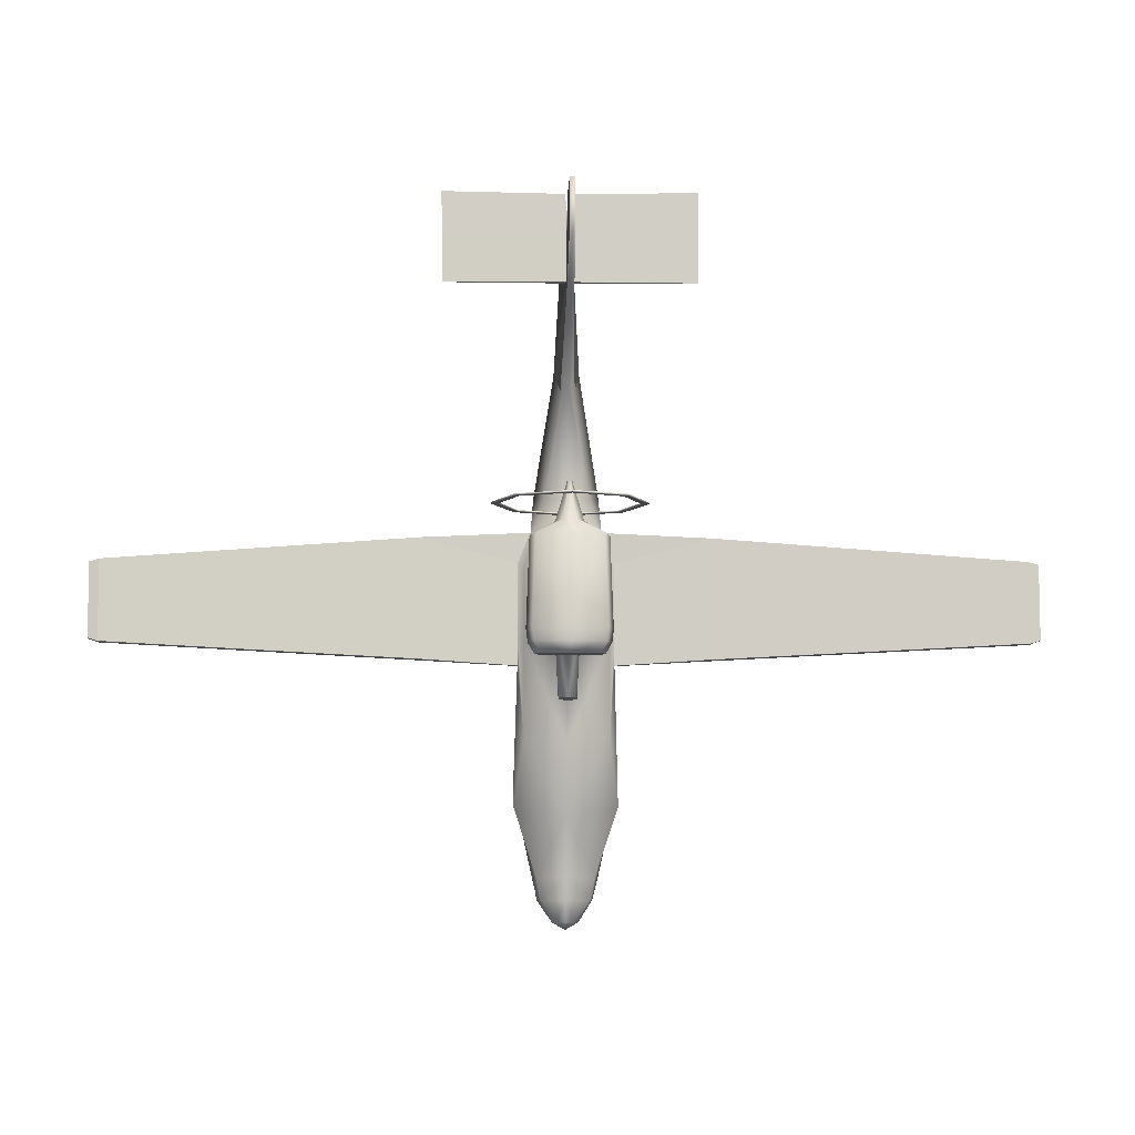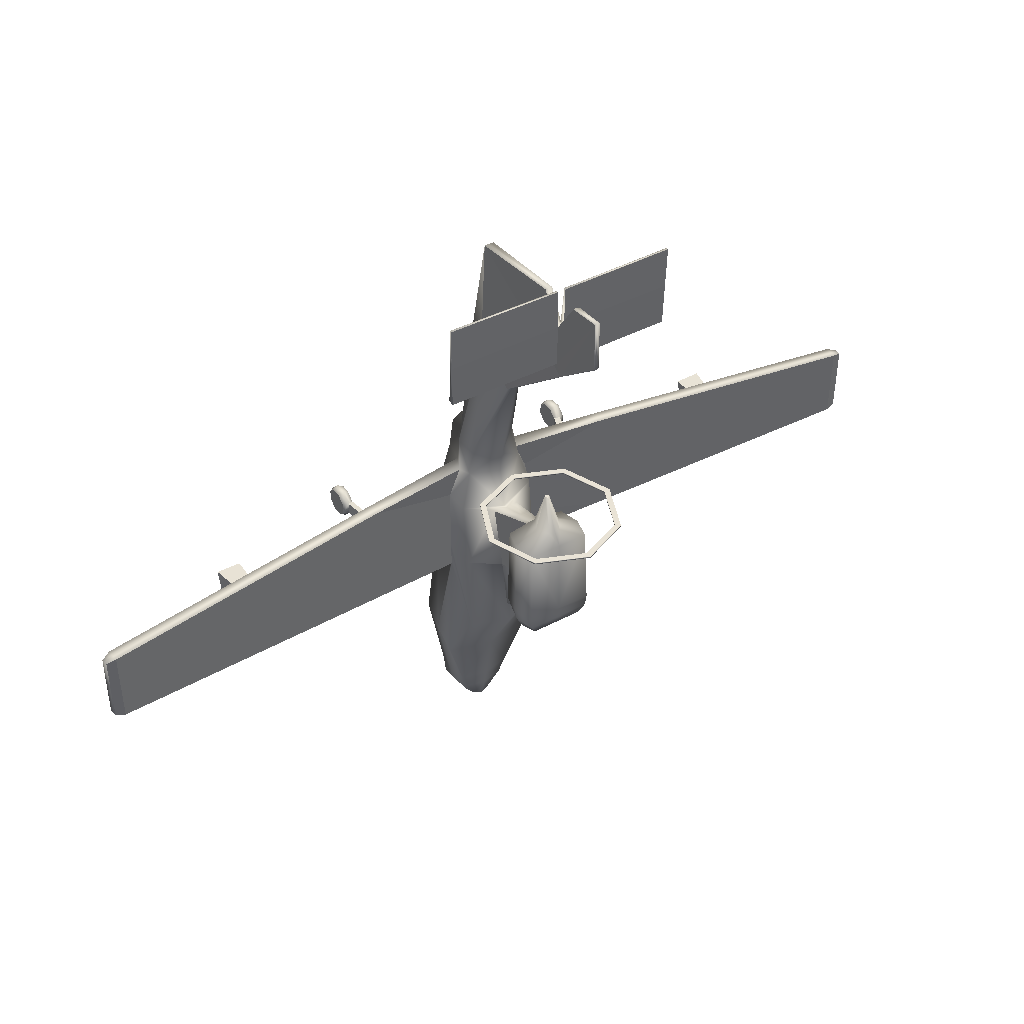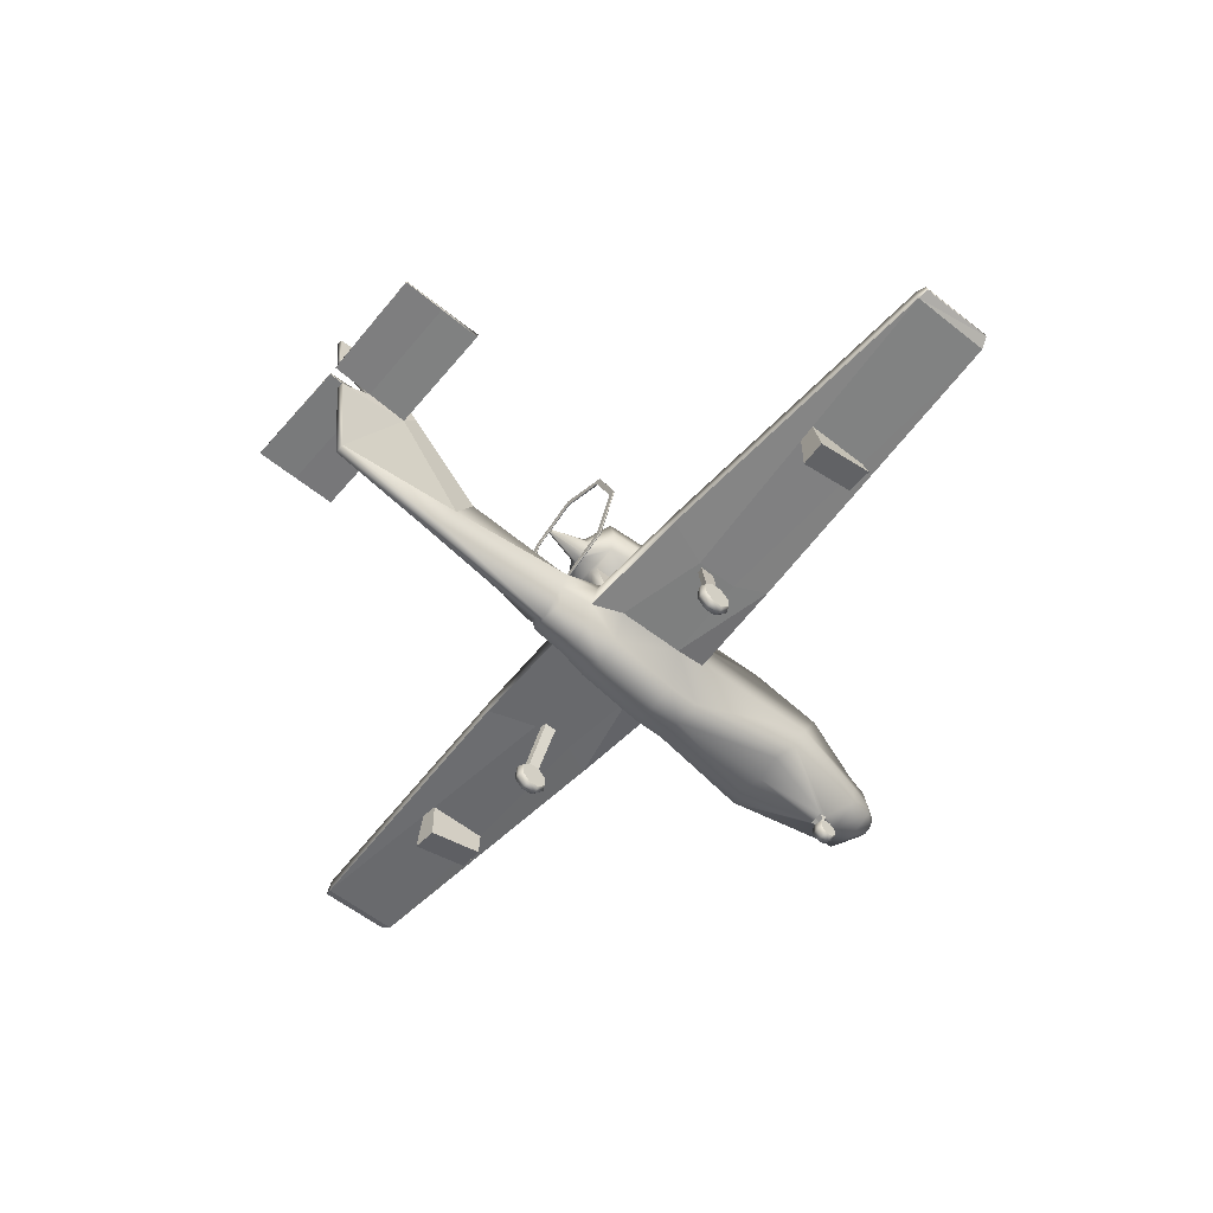
<metadata>
{"format":"obj","ext":"obj","renderer":"f3d","projection":"perspective","resolution":1024,"background":"white","views":[{"elev":-7.3,"azim":178.2,"up":"+Z"},{"elev":42.2,"azim":147.5,"up":"+Z"},{"elev":-56.2,"azim":50.5,"up":"+Y"}]}
</metadata>
<code>
o LA25_Circle.030
v -0.6562 3.411 0.8682
v -0.9281 2.753 0.8682
v -0.6562 2.095 0.8682
v -0.6562 2.095 0.8487
v -0.6562 3.411 0.8487
v -0.9281 2.753 0.8487
v -0.5992 2.152 0.8487
v -0.8475 2.753 0.8487
v -0.5992 2.152 0.8682
v -0.5992 3.354 0.8682
v -0.5992 3.354 0.8487
v -0.8475 2.753 0.8682
v -1.707 -0.006362 0.0995
v -1.634 0.02682 0.08663
v -1.78 0.02682 0.08663
v -1.707 -0.004495 -0.067
v -1.634 0.02839 -0.0534
v -1.78 0.02839 -0.0534
v -1.707 0.1185 -0.1834
v -1.634 0.1318 -0.1513
v -1.78 0.2023 0.01852
v -1.78 0.1318 -0.1513
v -1.707 0.2906 -0.1815
v -1.634 0.2765 -0.1497
v -1.634 0.2023 0.01852
v -1.78 0.2765 -0.1497
v -1.707 0.4109 -0.06247
v -1.634 0.3777 -0.04959
v -1.78 0.3777 -0.04959
v -1.707 0.409 0.104
v -1.634 0.3762 0.09044
v -1.78 0.3762 0.09044
v -1.707 0.286 0.2205
v -1.634 0.2727 0.1883
v -1.78 0.2727 0.1883
v -1.707 0.114 0.2186
v -1.634 0.128 0.1868
v -1.78 0.128 0.1868
v -0.3836 1.393 0.7485
v -0.4379 1.224 0.7258
v -0.3391 1.008 0.7258
v -0.5214 1.45 0.2363
v -0.5965 1.224 0.3448
v -0.4775 1.019 0.3448
v -0.5214 1.597 -1.814
v -0.5965 1.224 -0.9188
v -0.4769 1.057 -0.9188
v -0.358 1.055 -3.495
v -0.4059 0.7798 -3.495
v -0.3697 0.5239 -3.476
v -0.3045 0.9873 -3.771
v -0.3395 0.7329 -3.771
v -0.3476 0.5446 -3.771
v -0.1144 0.9557 -4.041
v -0.1618 0.841 -4.041
v -0.1144 0.7263 -4.041
v -0.04591 2.984 3.315
v -0.05054 2.777 3.49
v -0.06371 1.313 4.258
v -1.797 1.146 0.652
v -1.782 1.321 0.652
v -1.576 1.098 0.06635
v -1.761 1.106 -0.8498
v -1.745 1.321 -0.8498
v -5.674 1.434 0.3351
v -5.66 1.609 0.3351
v -5.676 1.411 -0.666
v -5.66 1.609 -0.666
v -5.798 1.498 0.3006
v -5.784 1.585 0.3006
v -5.8 1.486 -0.6256
v -5.784 1.585 -0.6256
v -1.511 2.836 3.483
v -1.511 2.908 3.471
v -0.05638 2.891 4.546
v -0.05597 2.918 4.542
v -1.524 2.9 4.566
v -1.524 2.927 4.562
v -0.4775 1.019 -0.5268
v -0.5214 1.56 -0.6818
v -0.5965 1.224 -0.5268
v -1.576 1.098 -0.4653
v -0.5765 0.4979 -2.32
v -0.6384 1.191 -2.644
v -0.6409 0.8628 -2.449
v -0.08707 1.036 2.849
v -0.1591 1.354 2.665
v -0.08707 1.865 2.388
v -0.03323 3.666 4.535
v -0.03309 3.675 3.889
v -0.07998 0.01149 -3.235
v -0.07998 0.01252 -3.327
v -0.07998 0.1267 -3.279
v -0.07998 0.08046 -3.391
v -0.07998 0.1755 -3.39
v -0.07998 0.242 -3.324
v -0.07998 0.241 -3.232
v -0.07998 0.173 -3.168
v -0.07998 0.07797 -3.169
v -0.06173 0.2681 -3.219
v -0.06173 0.2687 -3.245
v -0.08368 0.3065 -3.163
v -0.08368 0.3212 -3.252
v -1.527 1.14 0.005431
v -1.446 1.136 -0.0104
v -0.2903 1.019 1.158
v -0.2903 1.359 1.131
v -0.4044 1.161 1.153
v -0.404 2.412 0.4742
v -0.4437 2.431 -0.6502
v -0.404 2.972 0.4869
v -0.4437 2.998 -0.6221
v -0.3467 2.59 -0.915
v -0.3467 2.948 -0.915
v -0.4236 2.991 -0.7763
v -0.4236 2.487 -0.7839
v -0.07811 2.514 0.6543
v -0.07811 2.866 0.6543
v -0.1496 1.825 -0.6741
v -0.17 1.673 0.1864
v -0.4743 2.692 0.4805
v -0.514 2.716 -0.6179
v -0.417 2.769 -0.915
v -0.4939 2.739 -0.7801
v -0.1725 2.69 0.6543
v -0.07378 2.416 -0.6299
v -0.08908 2.381 0.4566
v -0.2548 0.6749 0.7087
v -0.3236 0.6213 0.3352
v -0.3236 0.4116 -0.9188
v -0.3236 0.4116 -0.5268
v -0.3288 0.4116 -2.205
v -0.2304 0.7237 1.138
v -0.01005 2.648 1.13
v -0.01005 2.698 1.13
v -0.03239 2.673 1.13
v -0.04844 2.916 3.473
v -0.05346 2.834 4.018
v -0.03886 3.231 4.484
v -0.04639 2.65 4.415
v -0.04234 2.92 4.026
v -1.517 2.868 4.025
v -1.517 2.917 4.016
v -0.1296 2.027 0.3215
v -0.1219 2.005 -0.6561
v -0.1119 1.884 -1.384
v -0.1029 1.983 -1.368
v -3.507 1.45 -0.7673
v -3.523 1.243 -0.7673
v -3.542 1.276 0.5098
v -3.527 1.45 0.5098
v -3.526 1.258 0.194
v -3.527 1.247 -0.5606
v -3.729 1.466 -0.7569
v -3.745 1.26 -0.7569
v -3.762 1.292 0.4918
v -3.747 1.466 0.4918
v -3.748 1.276 0.2085
v -3.749 1.263 -0.5714
v -3.843 0.9324 -0.5501
v -3.523 0.9133 -0.5438
v -3.522 0.7385 0.1903
v -3.842 0.7526 0.2088
v -1.53 1.14 -0.1801
v -1.448 1.136 -0.1664
v 0.6562 3.411 0.8682
v 0.9281 2.753 0.8682
v 0.6562 2.095 0.8682
v 0.6562 2.095 0.8487
v 0.6562 3.411 0.8487
v 0.9281 2.753 0.8487
v 0.5992 2.152 0.8487
v 0.8475 2.753 0.8487
v 0.5992 2.152 0.8682
v 0.5992 3.354 0.8682
v 0.5992 3.354 0.8487
v 0.8475 2.753 0.8682
v 0 3.683 0.8682
v 0 1.823 0.8682
v 0 1.823 0.8487
v 0 3.683 0.8487
v 0 1.903 0.8682
v 0 3.603 0.8682
v 0 3.603 0.8487
v 0 1.903 0.8487
v 1.707 -0.006362 0.0995
v 1.634 0.02682 0.08663
v 1.78 0.02682 0.08663
v 1.707 -0.004495 -0.067
v 1.634 0.02839 -0.0534
v 1.78 0.02839 -0.0534
v 1.707 0.1185 -0.1834
v 1.634 0.1318 -0.1513
v 1.78 0.2023 0.01852
v 1.78 0.1318 -0.1513
v 1.707 0.2906 -0.1815
v 1.634 0.2765 -0.1497
v 1.634 0.2023 0.01852
v 1.78 0.2765 -0.1497
v 1.707 0.4109 -0.06247
v 1.634 0.3777 -0.04959
v 1.78 0.3777 -0.04959
v 1.707 0.409 0.104
v 1.634 0.3762 0.09044
v 1.78 0.3762 0.09044
v 1.707 0.286 0.2205
v 1.634 0.2727 0.1883
v 1.78 0.2727 0.1883
v 1.707 0.114 0.2186
v 1.634 0.128 0.1868
v 1.78 0.128 0.1868
v 0 1.55 0.7485
v 0.3836 1.393 0.7485
v 0.4379 1.224 0.7258
v 0.3391 1.008 0.7258
v 0 0.5947 0.7111
v 0 1.642 0.1889
v 0.5214 1.45 0.2363
v 0.5965 1.224 0.3448
v 0.4775 1.019 0.3448
v 0 0.5267 0.306
v 0 1.774 -1.871
v 0.5214 1.597 -1.814
v 0.5965 1.224 -0.9188
v 0.4769 1.057 -0.9188
v 0 0.3775 -0.9188
v 0 1.125 -3.495
v 0.358 1.055 -3.495
v 0.4059 0.7798 -3.495
v 0.3697 0.5239 -3.476
v 0 0.3283 -3.476
v 0 1.068 -3.771
v 0.3045 0.9873 -3.771
v 0.3395 0.7329 -3.771
v 0.3476 0.5446 -3.771
v 0 0.4127 -3.771
v 0 1.003 -4.041
v 0.1144 0.9557 -4.041
v 0.1618 0.841 -4.041
v 0.1144 0.7263 -4.041
v 0 0.6788 -4.041
v 0 0.841 -4.134
v 0.04591 2.984 3.315
v 0.05054 2.777 3.49
v 0.06371 1.313 4.258
v 1.797 1.146 0.652
v 1.782 1.321 0.652
v 1.576 1.098 0.06635
v 1.761 1.106 -0.8498
v 1.745 1.321 -0.8498
v 5.674 1.434 0.3351
v 5.66 1.609 0.3351
v 5.676 1.411 -0.666
v 5.66 1.609 -0.666
v 5.798 1.498 0.3006
v 5.784 1.585 0.3006
v 5.8 1.486 -0.6256
v 5.784 1.585 -0.6256
v 1.511 2.836 3.483
v 1.511 2.908 3.471
v 0.05638 2.891 4.546
v 0.05597 2.918 4.542
v 1.524 2.9 4.566
v 1.524 2.927 4.562
v 0.4775 1.019 -0.5268
v 0 0.3602 -0.5268
v 0.5214 1.56 -0.6818
v 0.5965 1.224 -0.5268
v 0 1.738 -0.6818
v 1.576 1.098 -0.4653
v 0.5765 0.4979 -2.32
v 0 0.3477 -2.245
v 0.6384 1.191 -2.644
v 0.6409 0.8628 -2.449
v 0 1.265 -2.762
v 0 0.9979 2.849
v 0.08707 1.036 2.849
v 0.1591 1.354 2.665
v 0.08707 1.865 2.388
v 0 1.905 2.393
v 0.03323 3.666 4.535
v 0 3.661 4.537
v 0 2.991 3.31
v 0.03309 3.675 3.889
v 0 3.674 3.862
v 0 -0.01031 -3.226
v 0.07998 0.01149 -3.235
v 0 -0.009081 -3.336
v 0.07998 0.01252 -3.327
v 0 0.07171 -3.412
v 0.07998 0.1267 -3.279
v 0.07998 0.08046 -3.391
v 0 0.1847 -3.411
v 0.07998 0.1755 -3.39
v 0 0.2638 -3.333
v 0.07998 0.242 -3.324
v 0 0.2626 -3.223
v 0.07998 0.241 -3.232
v 0 0.1818 -3.147
v 0.07998 0.173 -3.168
v 0 0.06875 -3.148
v 0.07998 0.07797 -3.169
v 0 0.2799 -3.216
v 0.06173 0.2681 -3.219
v 0.06173 0.2687 -3.245
v 0 0.2806 -3.248
v 0 0.3078 -3.16
v 0.08368 0.3065 -3.163
v 0.08368 0.3212 -3.252
v 0 0.3232 -3.258
v 1.527 1.14 0.005431
v 1.446 1.136 -0.0104
v 0.2903 1.019 1.158
v 0.2903 1.359 1.131
v 0 1.579 1.062
v 0 0.6532 1.187
v 0.4044 1.161 1.153
v 0 1.313 4.258
v 0.404 2.412 0.4742
v 0 2.412 0.4844
v 0.4437 2.431 -0.6502
v 0 2.431 -0.6502
v 0.404 2.972 0.4869
v 0 2.982 0.498
v 0.4437 2.998 -0.6221
v 0 2.998 -0.6221
v 0 2.59 -0.915
v 0.3467 2.59 -0.915
v 0 2.948 -0.915
v 0.3467 2.948 -0.915
v 0 2.991 -0.7763
v 0.4236 2.991 -0.7763
v 0.4236 2.487 -0.7839
v 0 2.487 -0.7839
v 0.07811 2.514 0.6543
v 0 2.514 0.6543
v 0.07811 2.866 0.6543
v 0 2.873 0.6543
v 0.1496 1.825 -0.6741
v 0 1.745 -0.6741
v 0 1.7 0.1966
v 0.17 1.673 0.1864
v 0.4743 2.692 0.4805
v 0.514 2.716 -0.6179
v 0 2.769 -0.915
v 0.417 2.769 -0.915
v 0.4939 2.739 -0.7801
v 0.1725 2.69 0.6543
v 0.07378 2.416 -0.6299
v 0 2.386 0.4669
v 0 2.42 -0.6302
v 0.08908 2.381 0.4566
v 0.2548 0.6749 0.7087
v 0.3236 0.6213 0.3352
v 0.3236 0.4116 -0.9188
v 0.3236 0.4116 -0.5268
v 0.3288 0.4116 -2.205
v 0.2304 0.7237 1.138
v 0.01005 2.648 1.13
v 0 2.648 1.13
v 0.01005 2.698 1.13
v 0 2.699 1.13
v 0 2.673 1.13
v 0.03239 2.673 1.13
v 0.04844 2.916 3.473
v 0 2.836 4.014
v 0.05346 2.834 4.018
v 0 3.227 4.486
v 0.03886 3.231 4.484
v 0 2.647 4.417
v 0.04639 2.65 4.415
v 0 2.917 4.028
v 0.04234 2.92 4.026
v 1.517 2.868 4.025
v 1.517 2.917 4.016
v 0 2.076 -0.6562
v 0.1296 2.027 0.3215
v 0.1219 2.005 -0.6561
v 0 2.043 0.3318
v 0 2.048 -1.368
v 0 1.793 -1.384
v 0.1119 1.884 -1.384
v 0.1029 1.983 -1.368
v 3.507 1.45 -0.7673
v 3.523 1.243 -0.7673
v 3.542 1.276 0.5098
v 3.527 1.45 0.5098
v 3.526 1.258 0.194
v 3.527 1.247 -0.5606
v 3.729 1.466 -0.7569
v 3.745 1.26 -0.7569
v 3.762 1.292 0.4918
v 3.747 1.466 0.4918
v 3.748 1.276 0.2085
v 3.749 1.263 -0.5714
v 3.843 0.9324 -0.5501
v 3.523 0.9133 -0.5438
v 3.522 0.7385 0.1903
v 3.842 0.7526 0.2088
v 1.53 1.14 -0.1801
v 1.448 1.136 -0.1664
f 31 34 25
f 18 15 21
f 22 18 21
f 14 17 25
f 38 35 21
f 34 37 25
f 17 20 25
f 32 29 21
f 15 38 21
f 29 26 21
f 37 14 25
f 20 24 25
f 35 32 21
f 24 28 25
f 26 22 21
f 28 31 25
f 81 46 64
f 165 164 104 105
f 40 43 61
f 156 65 158
f 65 71 67
f 66 72 70
f 79 63 47
f 155 159 67
f 92 91 93
f 94 92 93
f 99 98 93
f 97 96 93
f 91 99 93
f 96 95 93
f 98 97 93
f 95 94 93
f 31 104 30
f 9 12 2 3
f 4 7 185 180
f 6 8 7 4
f 11 8 6 5
f 64 61 43 81
f 182 9 3 179
f 1 10 183 178
f 2 12 10 1
f 60 62 44 41
f 165 105 31 28
f 148 151 61 64
f 184 11 5 181
f 141 143 78 76
f 164 27 30 104
f 62 82 79 44
f 164 165 28 27
f 65 69 71
f 66 68 72
f 79 82 63
f 102 103 101 100
f 142 73 58 138
f 58 57 88 87
f 102 100 303 307
f 31 105 104
f 159 158 65 67
f 89 90 57
f 103 310 306 101
f 59 58 87
f 345 123 114 329
f 327 113 123 345
f 145 144 127 126
f 136 363 362 135
f 134 360 363 136
f 77 142 138 75
f 137 74 143 141
f 58 59 140
f 140 138 58
f 57 58 137
f 57 137 89
f 89 137 141 139
f 119 120 144 145
f 381 146 147 380
f 82 62 152 153
f 154 157 151 148
f 63 82 153 149
f 60 150 152 62
f 68 66 157 154
f 153 152 162 161
f 149 153 159 155
f 150 156 158 152
f 161 162 163 160
f 158 159 160 163
f 159 153 161 160
f 152 158 163 162
f 204 198 207
f 191 194 188
f 195 194 191
f 187 198 190
f 211 194 208
f 207 198 210
f 190 198 193
f 205 194 202
f 188 194 211
f 202 194 199
f 210 198 187
f 193 198 197
f 208 194 205
f 197 198 201
f 199 194 195
f 201 198 204
f 268 250 224
f 401 312 311 400
f 214 247 219
f 392 394 251
f 251 253 257
f 252 256 258
f 265 225 249
f 391 253 395
f 289 291 287
f 292 291 289
f 302 291 300
f 298 291 296
f 287 291 302
f 296 291 294
f 300 291 298
f 294 291 292
f 204 203 311
f 174 168 167 177
f 169 180 185 172
f 171 169 172 173
f 176 170 171 173
f 250 268 219 247
f 182 179 168 174
f 166 178 183 175
f 167 166 175 177
f 246 215 220 248
f 401 201 204 312
f 384 250 247 387
f 184 181 170 176
f 373 262 264 375
f 400 311 203 200
f 248 220 265 270
f 400 200 201 401
f 251 257 255
f 252 258 254
f 265 249 270
f 308 304 305 309
f 374 367 244 259
f 244 278 279 243
f 308 307 303 304
f 204 311 312
f 395 253 251 394
f 281 243 284
f 309 305 306 310
f 245 278 244
f 345 329 330 346
f 327 345 346 328
f 378 349 352 377
f 364 361 362 363
f 359 364 363 360
f 263 261 367 374
f 365 373 375 260
f 244 371 245
f 371 244 367
f 243 365 244
f 243 281 365
f 281 369 373 365
f 339 378 377 342
f 381 380 383 382
f 270 389 388 248
f 390 384 387 393
f 249 385 389 270
f 246 248 388 386
f 254 390 393 252
f 389 397 398 388
f 385 391 395 389
f 386 388 394 392
f 397 396 399 398
f 394 399 396 395
f 395 396 397 389
f 388 398 399 394
f 102 272 132
f 85 50 83
f 232 54 51
f 236 56 241
f 53 55 56
f 241 56 242
f 55 54 242
f 56 55 242
f 88 283 280
f 370 366 138 140
f 130 83 132
f 46 84 85
f 316 86 106 133
f 63 64 46 47
f 297 100 97
f 97 101 96
f 132 83 102
f 179 3 4 180
f 351 126 110 322
f 9 7 8 12
f 3 2 6 4
f 2 1 5 6
f 1 178 181 5
f 7 9 182 185
f 10 11 184 183
f 16 13 15 18
f 288 286 91 92
f 19 16 18 22
f 31 30 33 34
f 37 34 33 36
f 33 35 38 36
f 14 37 36 13
f 28 24 23 27
f 217 42 39 212
f 14 13 16 17
f 33 30 32 35
f 19 22 26 23
f 299 98 99 301
f 36 38 15 13
f 17 16 19 20
f 72 68 67 71
f 87 108 106 86
f 222 45 80 269
f 101 306 295 96
f 83 50 103 102
f 85 49 50
f 51 48 227 232
f 52 53 50 49
f 87 88 107 108
f 232 237 54
f 236 53 56
f 53 52 55
f 275 84 45 222
f 106 108 40 41
f 60 41 40 61
f 88 57 283
f 74 137 58 73
f 293 95 96 295
f 150 60 61 151
f 108 107 39 40
f 280 315 107 88
f 131 266 221 129
f 143 142 77 78
f 132 272 226 130
f 48 49 85 84
f 315 212 39 107
f 130 131 79 47
f 129 128 41 44
f 80 81 43 42
f 69 70 72 71
f 154 155 67 68
f 47 46 85
f 46 45 84
f 48 84 275 227
f 316 276 86
f 59 86 276
f 55 52 51 54
f 43 40 39 42
f 24 20 19 23
f 59 87 86
f 301 99 91 286
f 297 303 100
f 290 288 92 94
f 290 94 95 293
f 299 297 97 98
f 45 46 81 80
f 97 100 101
f 30 27 29 32
f 133 128 216 316
f 102 307 272
f 23 26 29 27
f 53 236 231 50
f 285 283 57 90
f 103 50 231 310
f 51 52 49 48
f 70 69 65 66
f 10 12 8 11
f 282 285 90 89
f 54 237 242
f 372 368 139 141
f 127 350 320 109
f 126 127 109 110
f 326 112 111 324
f 115 331 329 114
f 122 121 111 112
f 334 116 113 327
f 124 115 114 123
f 122 112 115 124
f 322 110 116 334
f 112 326 331 115
f 109 320 336 117
f 121 109 117 125
f 324 111 118 338
f 80 42 120 119
f 42 217 341 120
f 269 80 119 340
f 111 121 125 118
f 118 125 136 135
f 110 122 124 116
f 116 124 123 113
f 110 109 121 122
f 144 379 350 127
f 376 145 126 351
f 106 41 128 133
f 221 216 128 129
f 226 266 131 130
f 130 47 85 83
f 79 131 129 44
f 78 77 75 76
f 117 336 360 134
f 125 117 134 136
f 338 118 135 362
f 368 282 89 139
f 318 370 140 59
f 76 75 138
f 366 372 141 138
f 74 73 142 143
f 138 141 76
f 119 145 147 146
f 120 341 379 144
f 340 119 146 381
f 145 376 380 147
f 64 63 149 148
f 156 150 151 157
f 65 156 157 66
f 148 149 155 154
f 59 276 318
f 308 357 272
f 274 271 230
f 232 233 238
f 236 241 240
f 235 240 239
f 241 242 240
f 239 242 238
f 240 242 239
f 279 280 283
f 370 371 367 366
f 355 357 271
f 224 274 273
f 316 358 313 277
f 249 225 224 250
f 297 298 304
f 298 296 305
f 357 308 271
f 179 180 169 168
f 351 322 321 349
f 174 177 173 172
f 168 169 171 167
f 167 171 170 166
f 166 170 181 178
f 172 185 182 174
f 175 183 184 176
f 189 191 188 186
f 288 289 287 286
f 192 195 191 189
f 204 207 206 203
f 210 209 206 207
f 206 209 211 208
f 187 186 209 210
f 201 200 196 197
f 217 212 213 218
f 187 190 189 186
f 206 208 205 203
f 192 196 199 195
f 299 301 302 300
f 209 186 188 211
f 190 193 192 189
f 258 257 253 254
f 278 277 313 317
f 222 269 267 223
f 305 296 295 306
f 271 308 309 230
f 274 230 229
f 233 232 227 228
f 234 229 230 235
f 278 317 314 279
f 232 238 237
f 236 240 235
f 235 239 234
f 275 222 223 273
f 313 215 214 317
f 246 247 214 215
f 279 283 243
f 260 259 244 365
f 293 295 296 294
f 386 387 247 246
f 317 214 213 314
f 280 279 314 315
f 356 354 221 266
f 375 264 263 374
f 357 355 226 272
f 228 273 274 229
f 315 314 213 212
f 355 225 265 356
f 354 220 215 353
f 267 218 219 268
f 255 257 258 256
f 390 254 253 391
f 225 274 224
f 224 273 223
f 228 227 275 273
f 316 277 276
f 245 276 277
f 239 238 233 234
f 219 218 213 214
f 197 196 192 193
f 245 277 278
f 301 286 287 302
f 297 304 303
f 290 292 289 288
f 290 293 294 292
f 299 300 298 297
f 223 267 268 224
f 298 305 304
f 203 205 202 200
f 358 316 216 353
f 308 272 307
f 196 200 202 199
f 235 230 231 236
f 285 284 243 283
f 309 310 231 230
f 233 228 229 234
f 256 252 251 255
f 175 176 173 177
f 282 281 284 285
f 238 242 237
f 372 373 369 368
f 352 319 320 350
f 349 321 319 352
f 326 324 323 325
f 332 330 329 331
f 344 325 323 343
f 334 327 328 333
f 347 346 330 332
f 344 347 332 325
f 322 334 333 321
f 325 332 331 326
f 319 335 336 320
f 343 348 335 319
f 324 338 337 323
f 267 339 342 218
f 218 342 341 217
f 269 340 339 267
f 323 337 348 343
f 337 361 364 348
f 321 333 347 344
f 333 328 346 347
f 321 344 343 319
f 377 352 350 379
f 376 351 349 378
f 313 358 353 215
f 221 354 353 216
f 226 355 356 266
f 355 271 274 225
f 265 220 354 356
f 264 262 261 263
f 335 359 360 336
f 348 364 359 335
f 338 362 361 337
f 368 369 281 282
f 318 245 371 370
f 262 367 261
f 366 367 373 372
f 260 375 374 259
f 367 262 373
f 339 382 383 378
f 342 377 379 341
f 340 381 382 339
f 378 383 380 376
f 250 384 385 249
f 392 393 387 386
f 251 252 393 392
f 384 390 391 385
f 245 318 276

</code>
